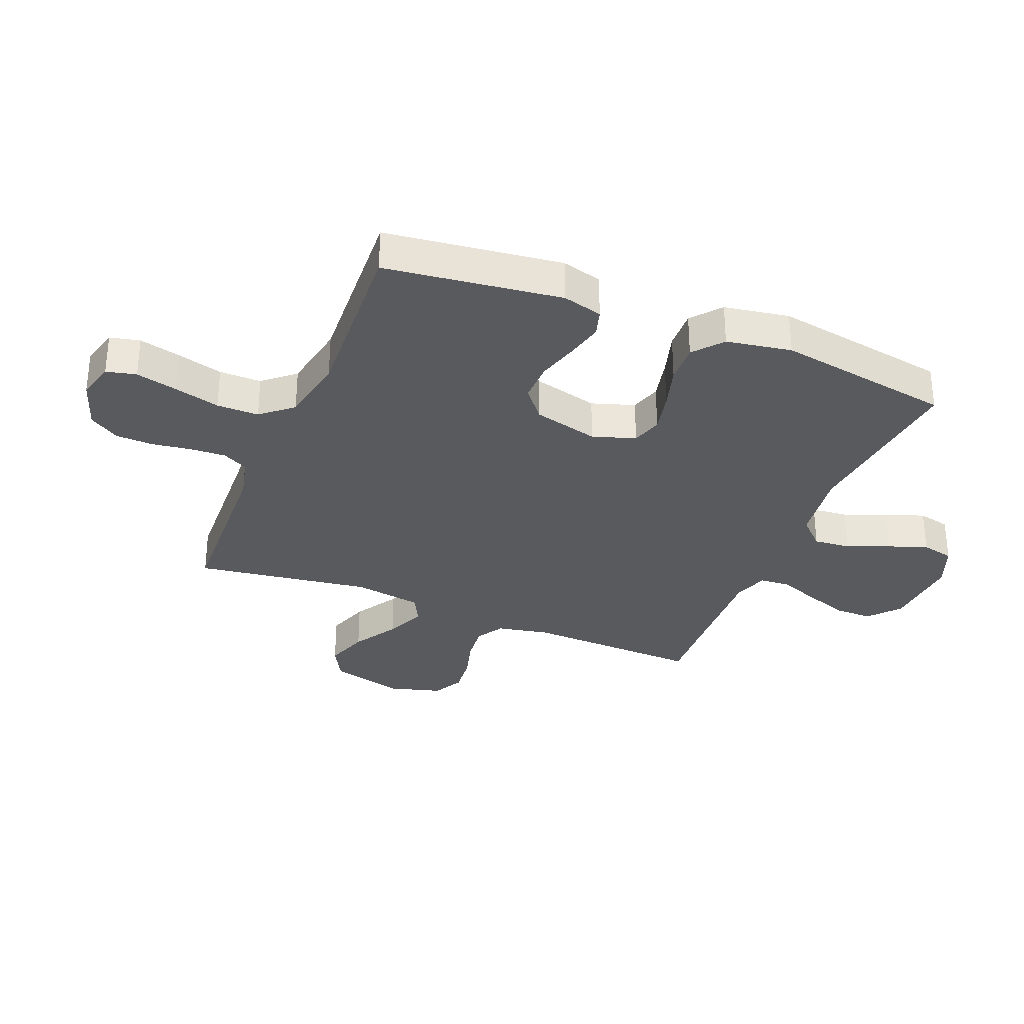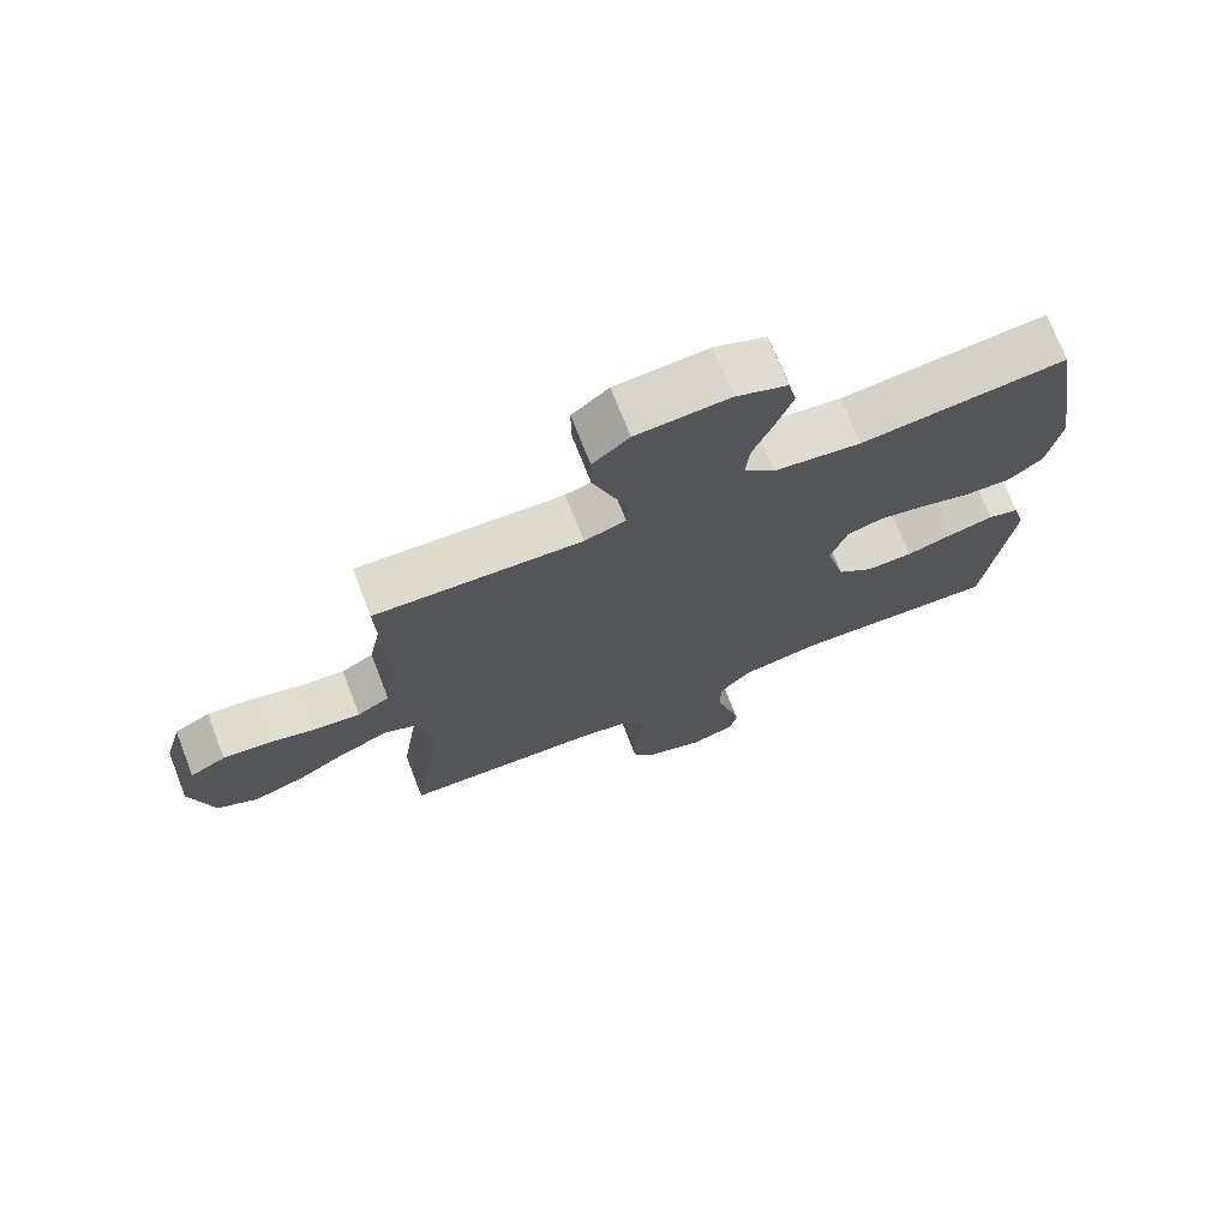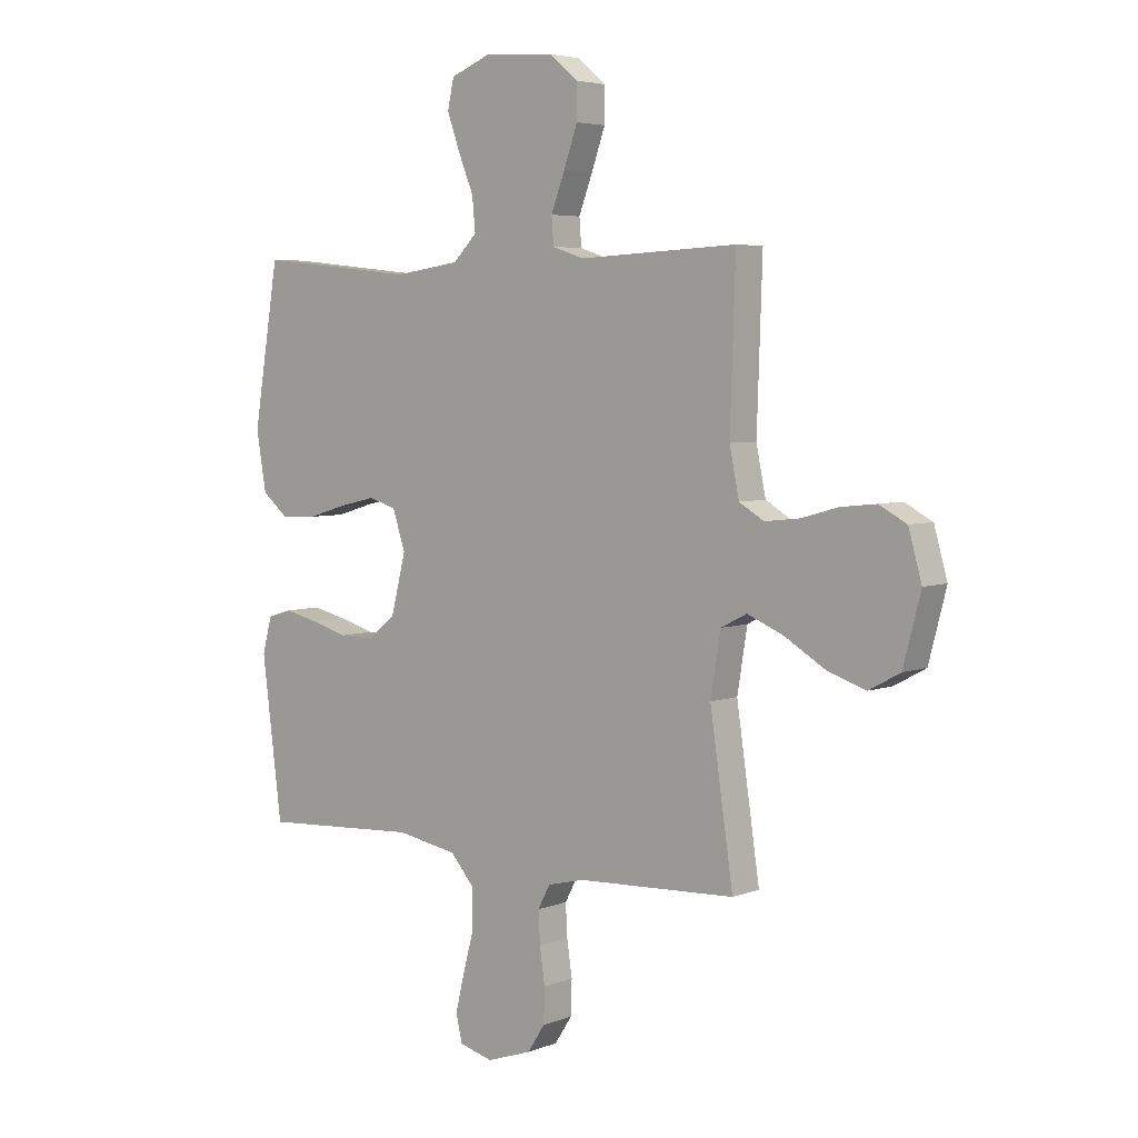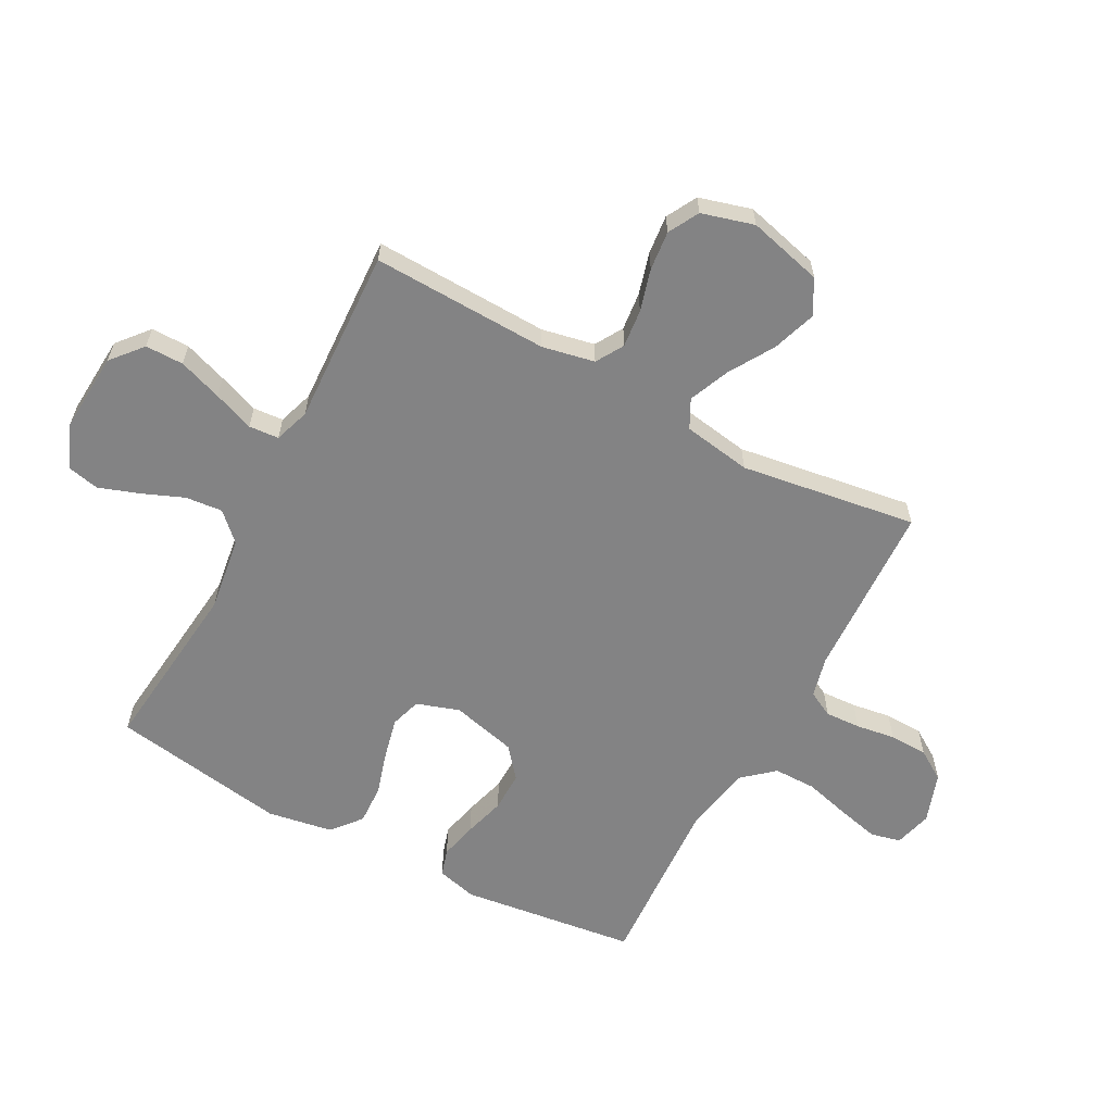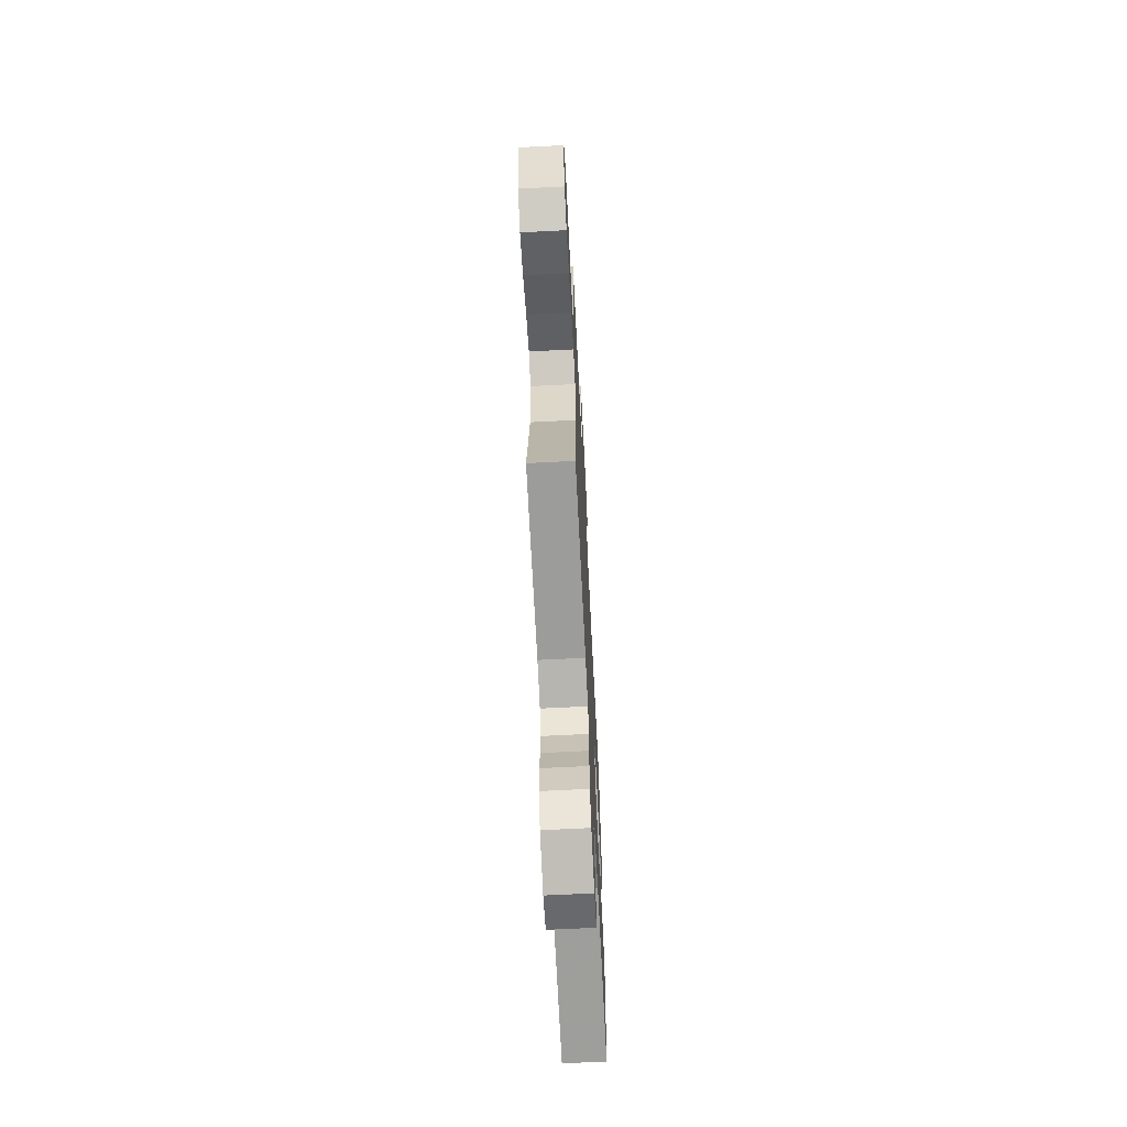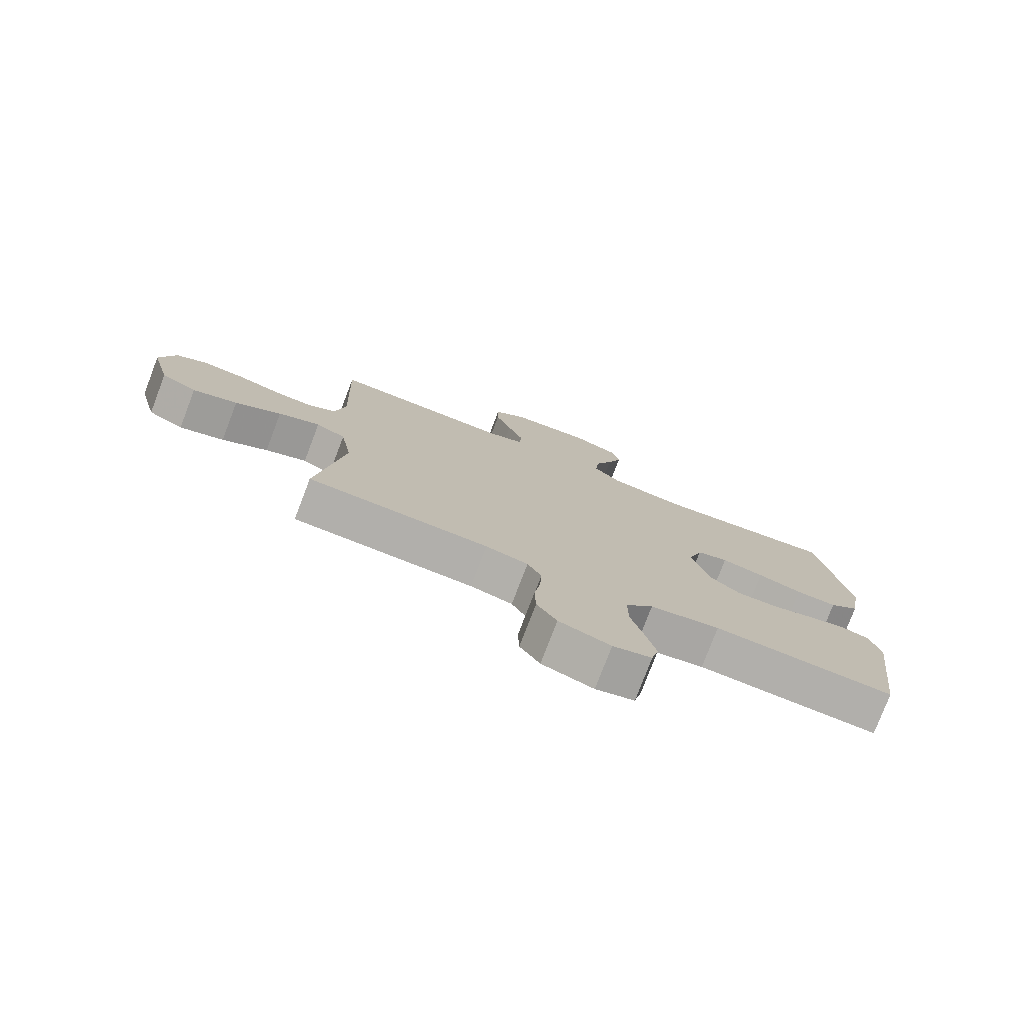
<metadata>
{"format":"obj","ext":"obj","renderer":"f3d","projection":"perspective","resolution":1024,"background":"white","views":[{"elev":-31.8,"azim":-112.2,"up":"+Y"},{"elev":72.7,"azim":158.7,"up":"+Z"},{"elev":4.8,"azim":39.7,"up":"+Z"},{"elev":-61.2,"azim":61.8,"up":"+Y"},{"elev":-67.5,"azim":92.9,"up":"+Z"},{"elev":-77.7,"azim":159.1,"up":"+Z"}]}
</metadata>
<code>
v 0.5 0.07 -0.5
v 0.2 0.07 -0.513
v 0.13 0.07 -0.53
v 0.107 0.07 -0.574
v 0.11 0.07 -0.634
v 0.12 0.07 -0.701
v 0.118 0.07 -0.766
v 0.085 0.07 -0.817
v 0 0.07 -0.846
v -0.064 0.07 -0.829
v -0.076 0.07 -0.778
v -0.059 0.07 -0.707
v -0.038 0.07 -0.629
v -0.038 0.07 -0.557
v -0.084 0.07 -0.504
v -0.2 0.07 -0.483
v -0.5 0.07 -0.5
v -0.538 0.07 -0.2
v -0.52 0.07 -0.132
v -0.474 0.07 -0.118
v -0.41 0.07 -0.133
v -0.34 0.07 -0.153
v -0.272 0.07 -0.154
v -0.22 0.07 -0.111
v -0.192 0.07 0
v -0.216 0.07 0.073
v -0.268 0.07 0.089
v -0.338 0.07 0.073
v -0.412 0.07 0.051
v -0.48 0.07 0.048
v -0.53 0.07 0.089
v -0.549 0.07 0.2
v -0.5 0.07 0.5
v -0.2 0.07 0.468
v -0.073 0.07 0.486
v -0.028 0.07 0.532
v -0.034 0.07 0.595
v -0.063 0.07 0.666
v -0.087 0.07 0.734
v -0.075 0.07 0.789
v 0 0.07 0.819
v 0.135 0.07 0.81
v 0.188 0.07 0.765
v 0.188 0.07 0.7
v 0.162 0.07 0.626
v 0.136 0.07 0.557
v 0.14 0.07 0.506
v 0.2 0.07 0.486
v 0.5 0.07 0.5
v 0.49 0.07 0.2
v 0.508 0.07 0.111
v 0.555 0.07 0.083
v 0.62 0.07 0.09
v 0.691 0.07 0.11
v 0.758 0.07 0.117
v 0.81 0.07 0.089
v 0.835 0.07 0
v 0.802 0.07 -0.127
v 0.743 0.07 -0.159
v 0.669 0.07 -0.134
v 0.593 0.07 -0.088
v 0.524 0.07 -0.059
v 0.475 0.07 -0.084
v 0.456 0.07 -0.2
v 0.5 0 -0.5
v 0.2 0 -0.513
v 0.13 0 -0.53
v 0.107 0 -0.574
v 0.11 0 -0.634
v 0.12 0 -0.701
v 0.118 0 -0.766
v 0.085 0 -0.817
v 0 0 -0.846
v -0.064 0 -0.829
v -0.076 0 -0.778
v -0.059 0 -0.707
v -0.038 0 -0.629
v -0.038 0 -0.557
v -0.084 0 -0.504
v -0.2 0 -0.483
v -0.5 0 -0.5
v -0.538 0 -0.2
v -0.52 0 -0.132
v -0.474 0 -0.118
v -0.41 0 -0.133
v -0.34 0 -0.153
v -0.272 0 -0.154
v -0.22 0 -0.111
v -0.192 0 0
v -0.216 0 0.073
v -0.268 0 0.089
v -0.338 0 0.073
v -0.412 0 0.051
v -0.48 0 0.048
v -0.53 0 0.089
v -0.549 0 0.2
v -0.5 0 0.5
v -0.2 0 0.468
v -0.073 0 0.486
v -0.028 0 0.532
v -0.034 0 0.595
v -0.063 0 0.666
v -0.087 0 0.734
v -0.075 0 0.789
v 0 0 0.819
v 0.135 0 0.81
v 0.188 0 0.765
v 0.188 0 0.7
v 0.162 0 0.626
v 0.136 0 0.557
v 0.14 0 0.506
v 0.2 0 0.486
v 0.5 0 0.5
v 0.49 0 0.2
v 0.508 0 0.111
v 0.555 0 0.083
v 0.62 0 0.09
v 0.691 0 0.11
v 0.758 0 0.117
v 0.81 0 0.089
v 0.835 0 0
v 0.802 0 -0.127
v 0.743 0 -0.159
v 0.669 0 -0.134
v 0.593 0 -0.088
v 0.524 0 -0.059
v 0.475 0 -0.084
v 0.456 0 -0.2
f 58 59 60 61
f 58 61 62
f 57 58 62
f 56 57 62
f 53 54 55 56
f 52 53 56 62
f 51 52 62 63
f 48 49 50
f 47 48 50 51
f 43 44 45 46
f 41 42 43 46
f 41 46 47
f 40 41 47
f 37 38 39 40
f 37 40 47
f 36 37 47 51
f 31 32 33 34
f 31 34 35
f 28 29 30 31
f 27 28 31 35
f 26 27 35 36
f 19 20 21 22
f 17 18 19 22
f 16 17 22 23
f 15 16 23 24
f 10 11 12 13
f 8 9 10 13
f 8 13 14
f 5 6 7 8
f 4 5 8 14
f 3 4 14 15
f 64 1 2
f 63 64 2 3
f 25 26 36 51
f 24 25 51 63
f 3 15 24 63
f 125 124 123 122
f 126 125 122
f 126 122 121
f 126 121 120
f 120 119 118 117
f 126 120 117 116
f 127 126 116 115
f 114 113 112
f 115 114 112 111
f 110 109 108 107
f 110 107 106 105
f 111 110 105
f 111 105 104
f 104 103 102 101
f 111 104 101
f 115 111 101 100
f 98 97 96 95
f 99 98 95
f 95 94 93 92
f 99 95 92 91
f 100 99 91 90
f 86 85 84 83
f 86 83 82 81
f 87 86 81 80
f 88 87 80 79
f 77 76 75 74
f 77 74 73 72
f 78 77 72
f 72 71 70 69
f 78 72 69 68
f 79 78 68 67
f 66 65 128
f 67 66 128 127
f 115 100 90 89
f 127 115 89 88
f 127 88 79 67
f 1 65 66 2
f 2 66 67 3
f 3 67 68 4
f 4 68 69 5
f 5 69 70 6
f 6 70 71 7
f 7 71 72 8
f 8 72 73 9
f 9 73 74 10
f 10 74 75 11
f 11 75 76 12
f 12 76 77 13
f 13 77 78 14
f 14 78 79 15
f 15 79 80 16
f 16 80 81 17
f 17 81 82 18
f 18 82 83 19
f 19 83 84 20
f 20 84 85 21
f 21 85 86 22
f 22 86 87 23
f 23 87 88 24
f 24 88 89 25
f 25 89 90 26
f 26 90 91 27
f 27 91 92 28
f 28 92 93 29
f 29 93 94 30
f 30 94 95 31
f 31 95 96 32
f 32 96 97 33
f 33 97 98 34
f 34 98 99 35
f 35 99 100 36
f 36 100 101 37
f 37 101 102 38
f 38 102 103 39
f 39 103 104 40
f 40 104 105 41
f 41 105 106 42
f 42 106 107 43
f 43 107 108 44
f 44 108 109 45
f 45 109 110 46
f 46 110 111 47
f 47 111 112 48
f 48 112 113 49
f 49 113 114 50
f 50 114 115 51
f 51 115 116 52
f 52 116 117 53
f 53 117 118 54
f 54 118 119 55
f 55 119 120 56
f 56 120 121 57
f 57 121 122 58
f 58 122 123 59
f 59 123 124 60
f 60 124 125 61
f 61 125 126 62
f 62 126 127 63
f 63 127 128 64
f 64 128 65 1

</code>
